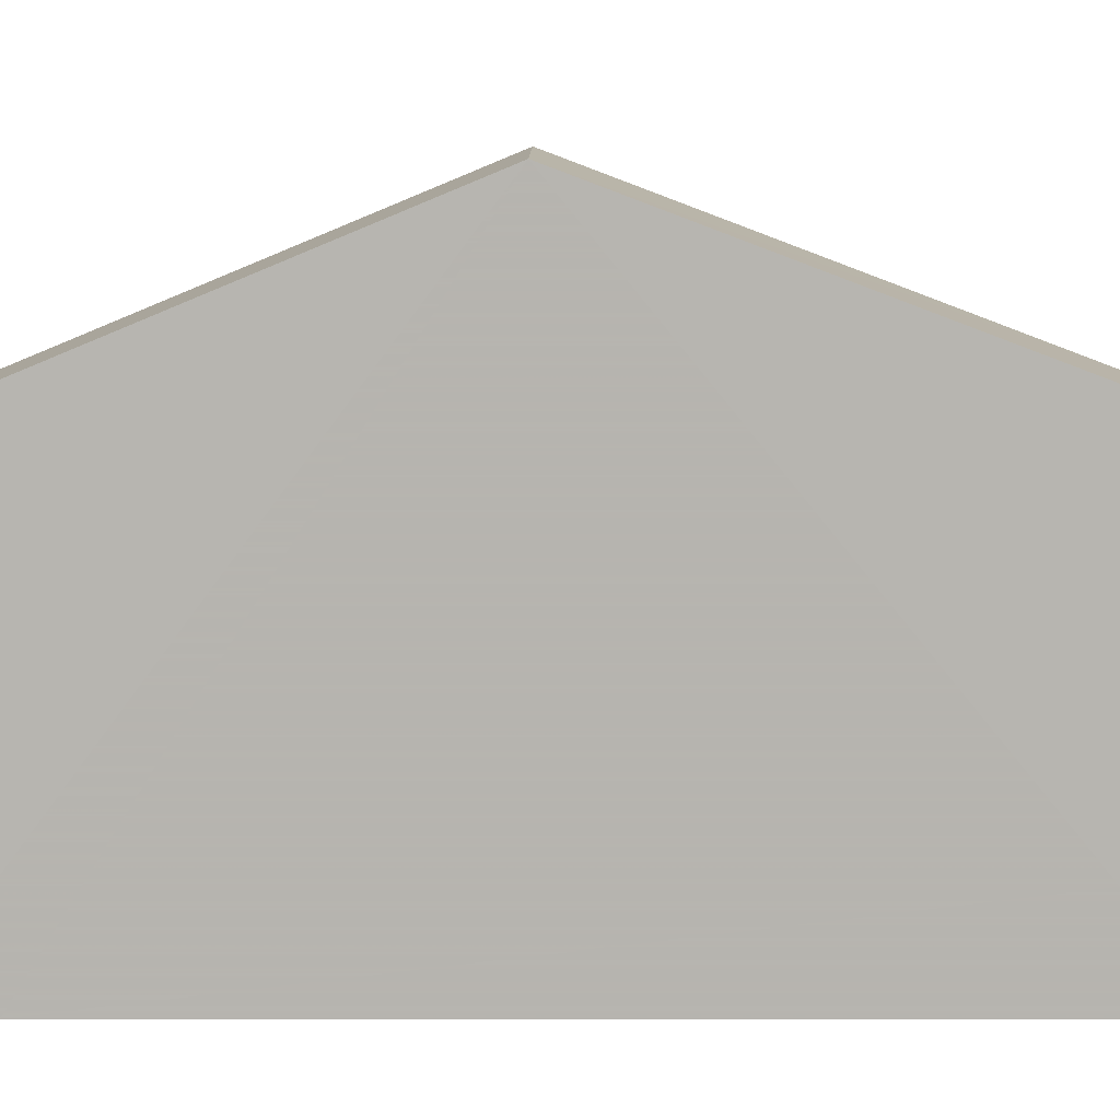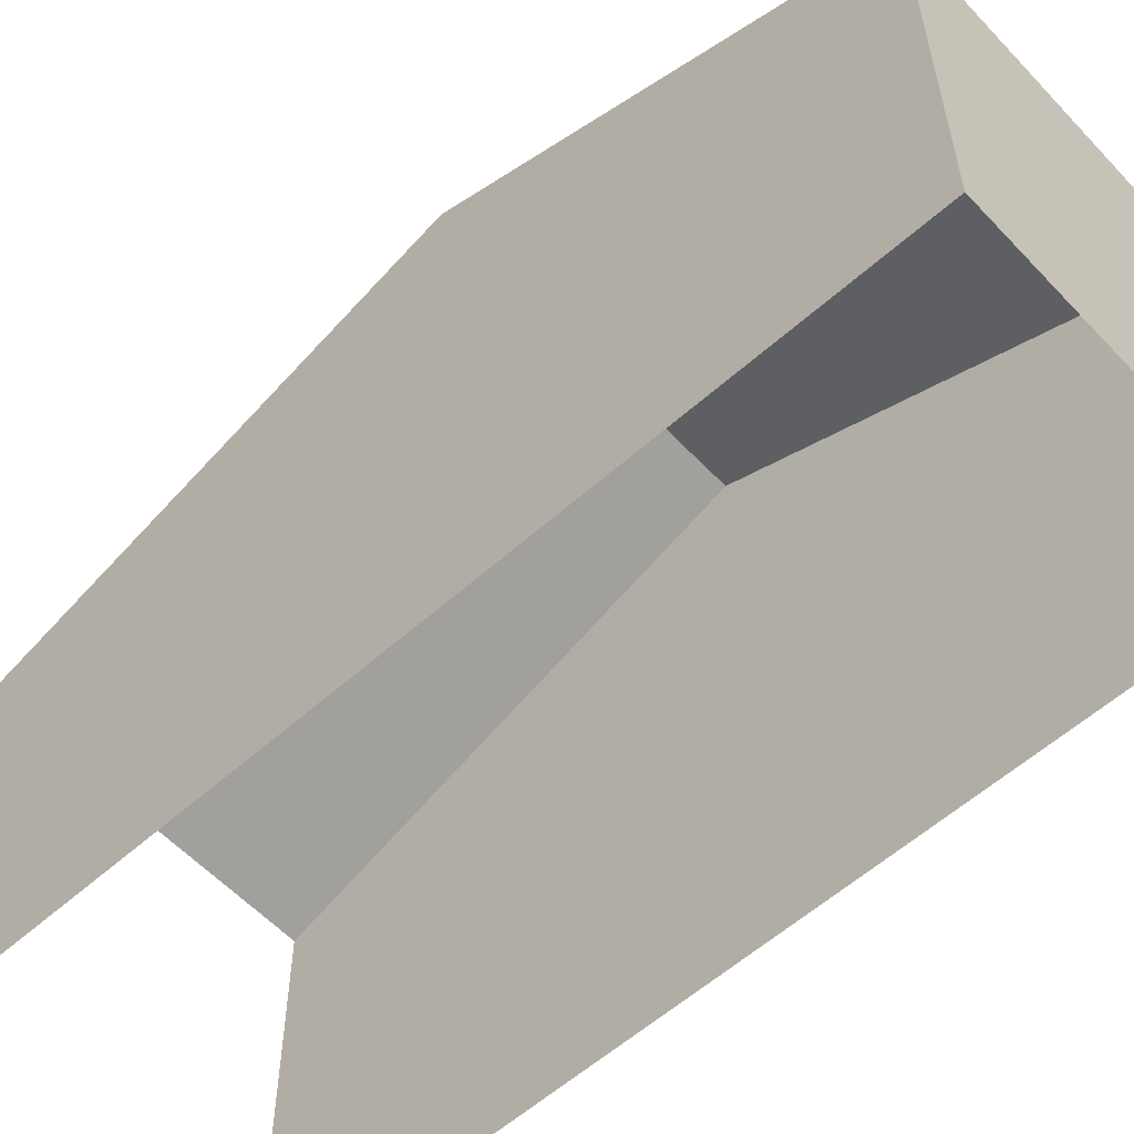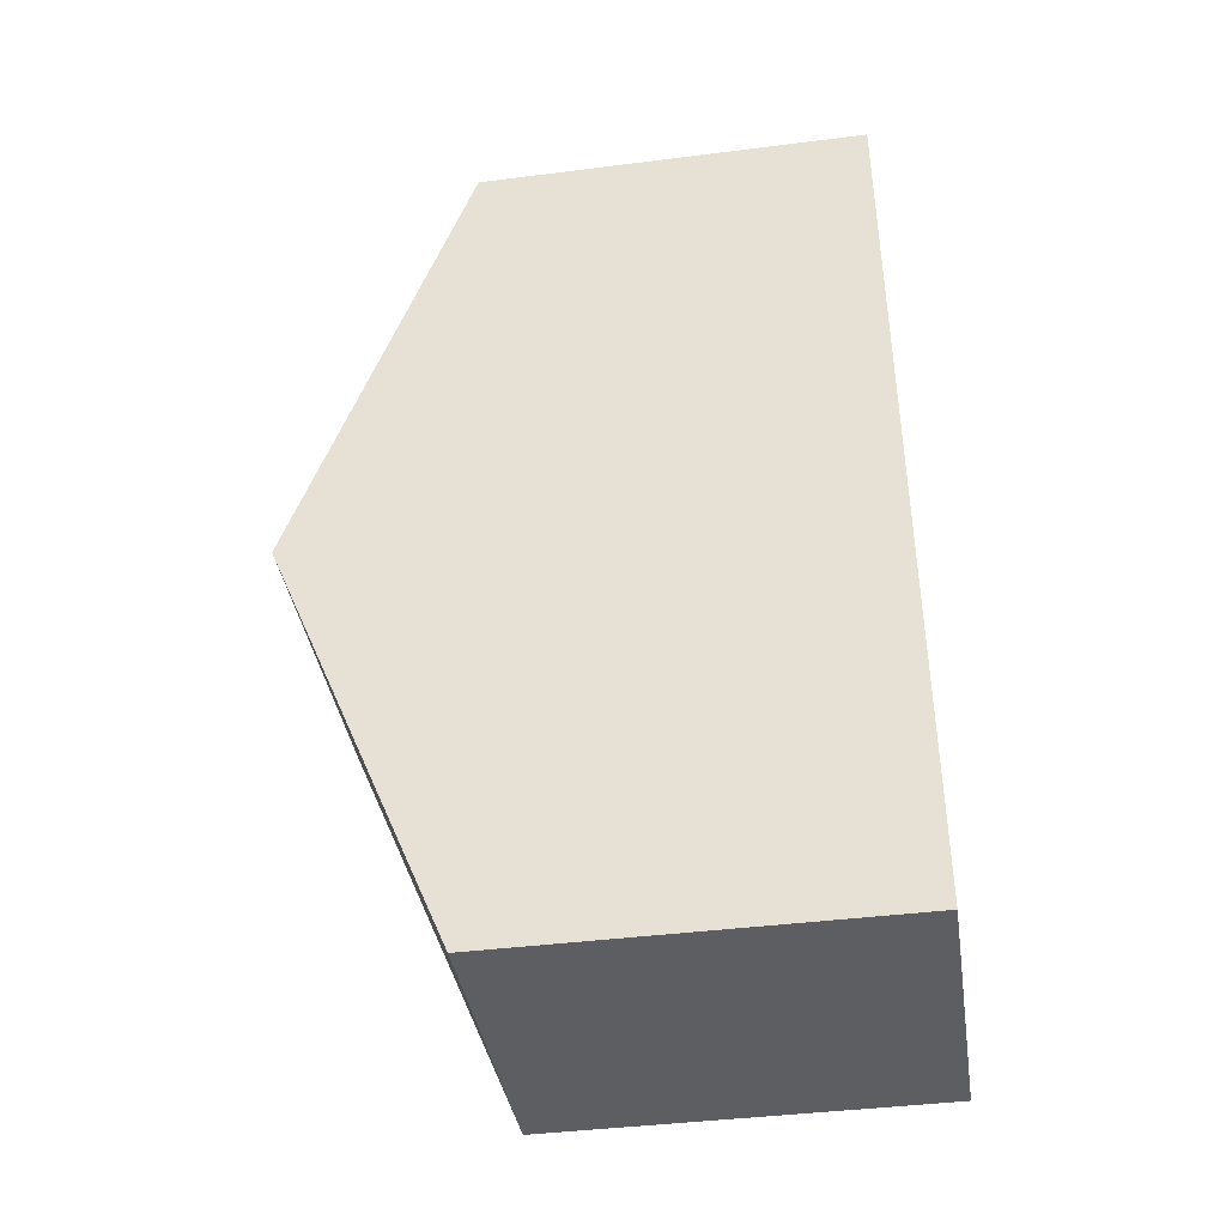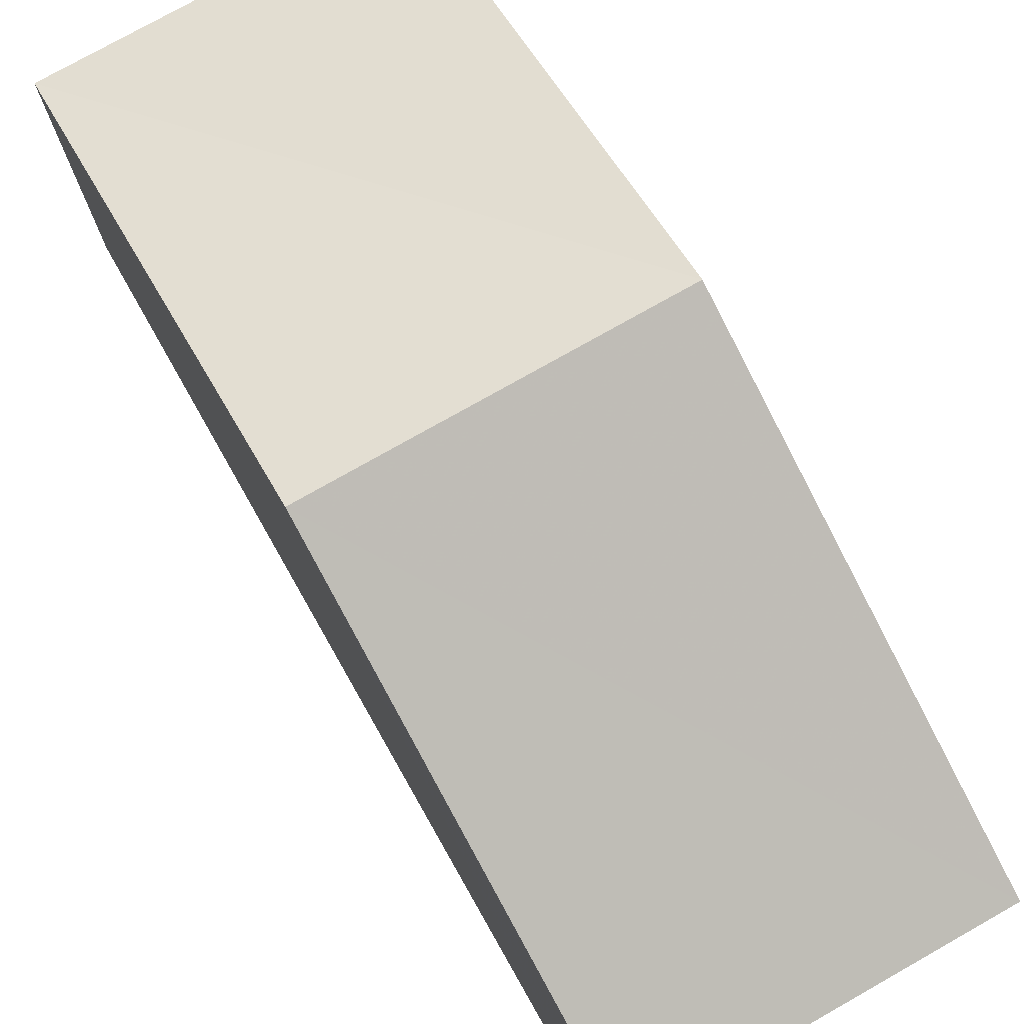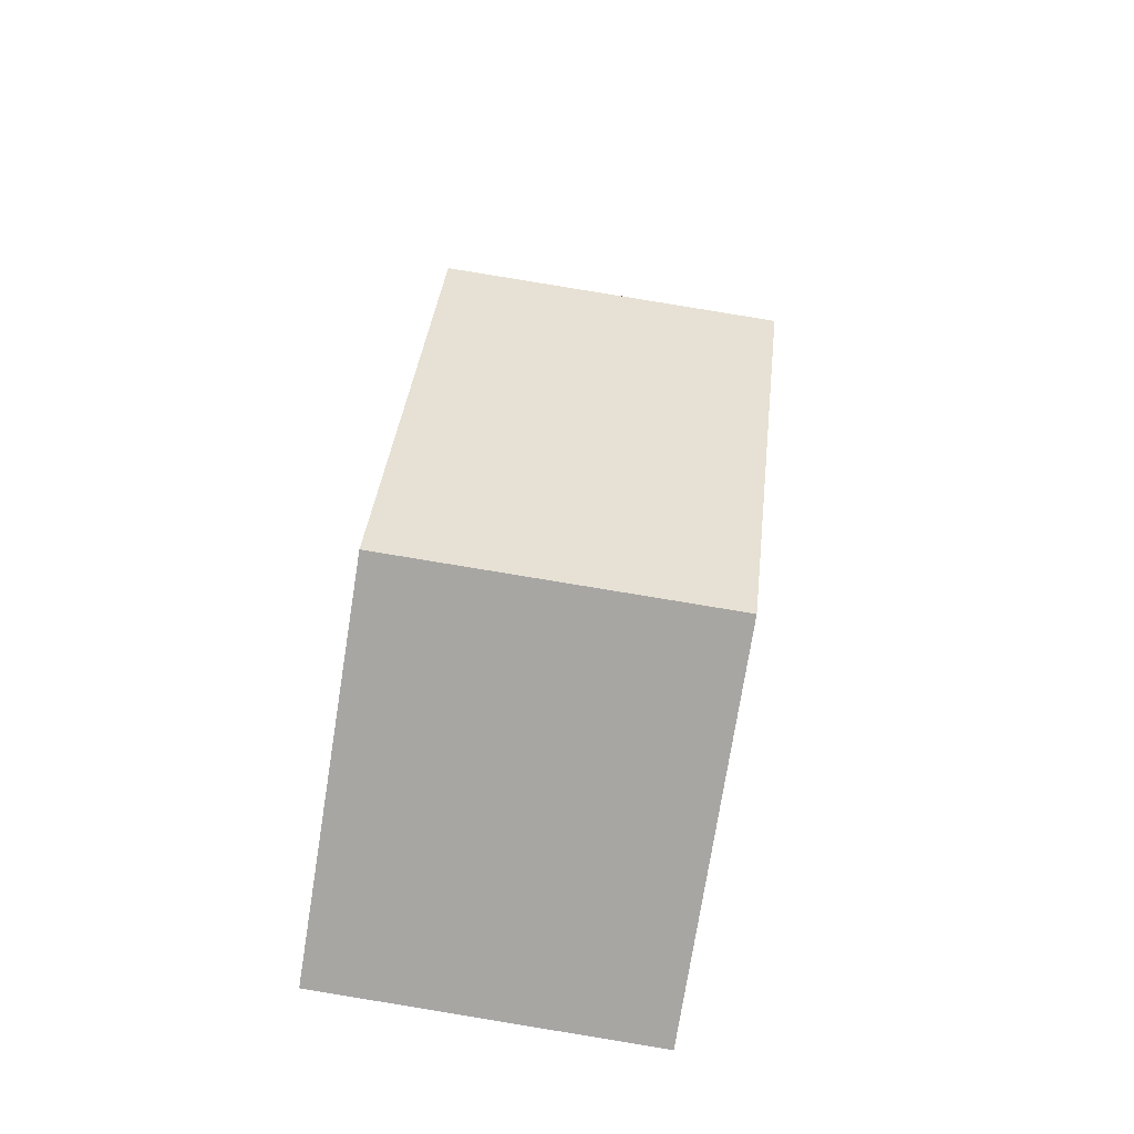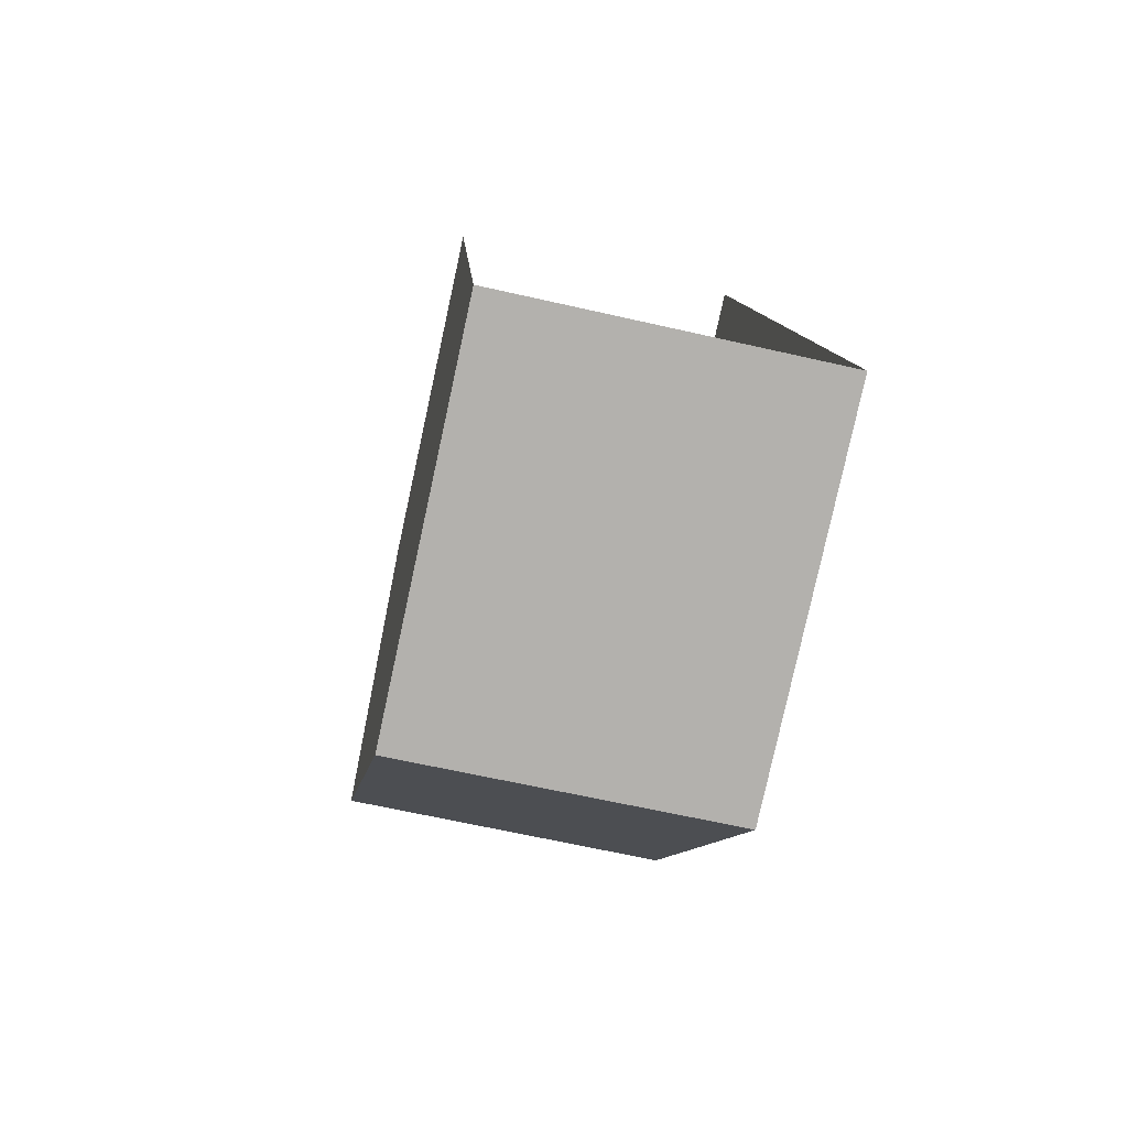
<metadata>
{"format":"obj","ext":"obj","renderer":"f3d","projection":"perspective","resolution":1024,"background":"white","views":[{"elev":8.9,"azim":86.6,"up":"+Z"},{"elev":-57.6,"azim":-50.5,"up":"+Z"},{"elev":-41.6,"azim":98.7,"up":"+Y"},{"elev":76.9,"azim":147.2,"up":"+Z"},{"elev":-74.4,"azim":-8.7,"up":"+Y"},{"elev":-79.6,"azim":167.5,"up":"+Y"}]}
</metadata>
<code>
v -3.725e+05 -1.047e+05 26.9
v -3.725e+05 -1.047e+05 26.9
v -3.725e+05 -1.047e+05 26.9
v -3.725e+05 -1.047e+05 26.9
v -3.725e+05 -1.047e+05 34.51
v -3.725e+05 -1.047e+05 32.16
v -3.725e+05 -1.047e+05 34.51
v -3.725e+05 -1.047e+05 32.16
v -3.725e+05 -1.047e+05 32.16
v -3.725e+05 -1.047e+05 32.16
f 1 2 3
f 4 1 3
f 10 2 1
f 9 10 1
f 5 6 7
f 5 8 6
f 7 9 5
f 7 10 9
f 9 1 5
f 1 4 5
f 4 8 5
f 6 3 7
f 3 2 7
f 2 10 7
f 6 4 3
f 6 8 4

</code>
